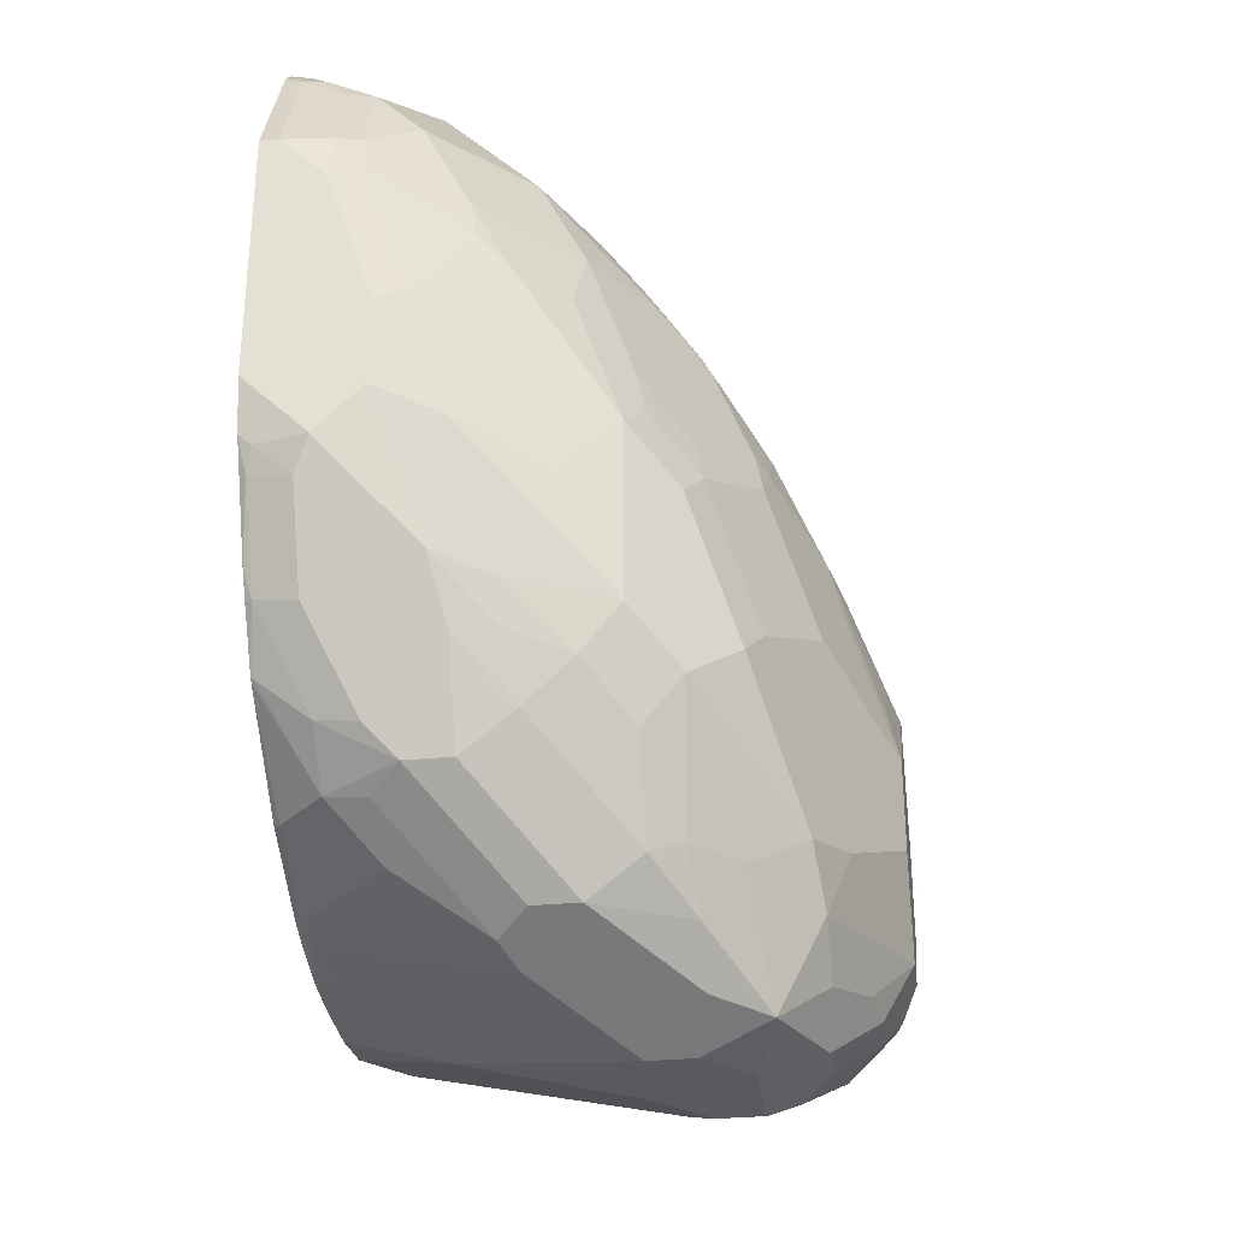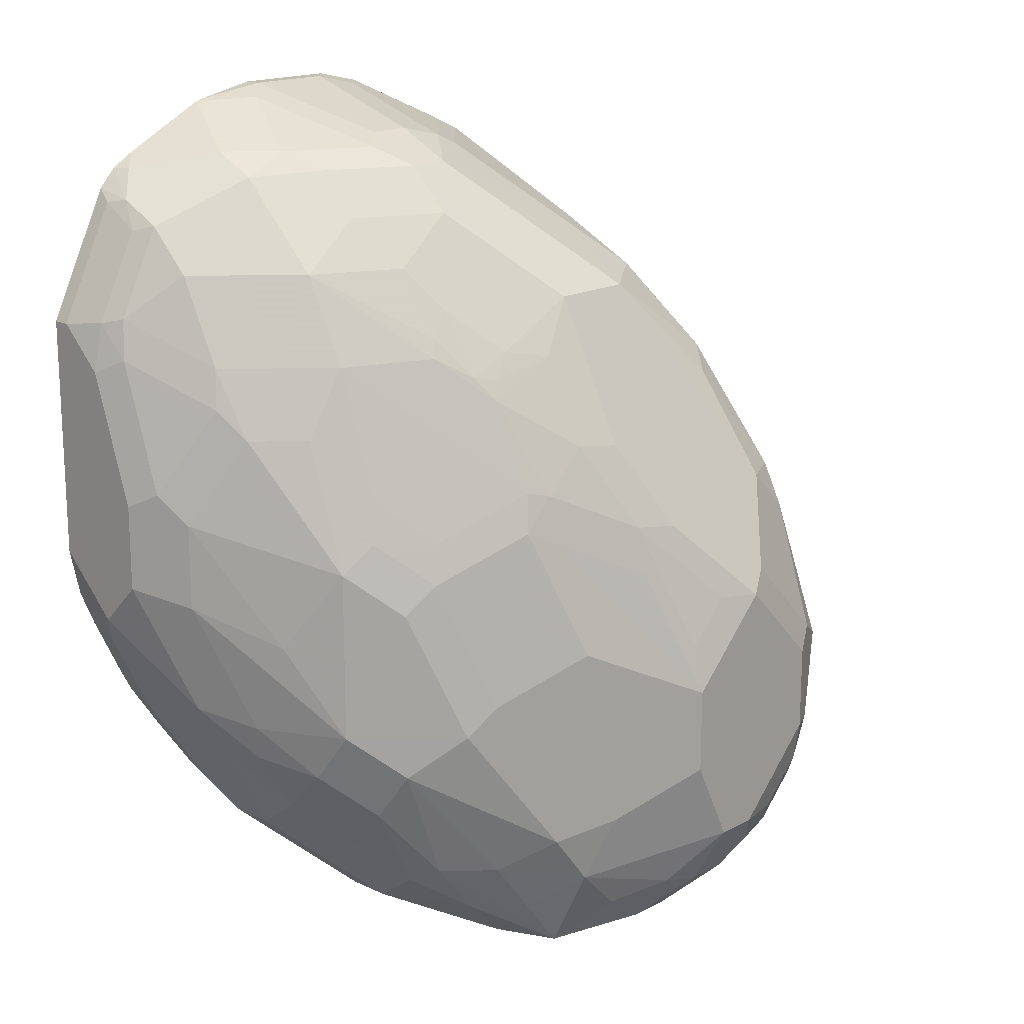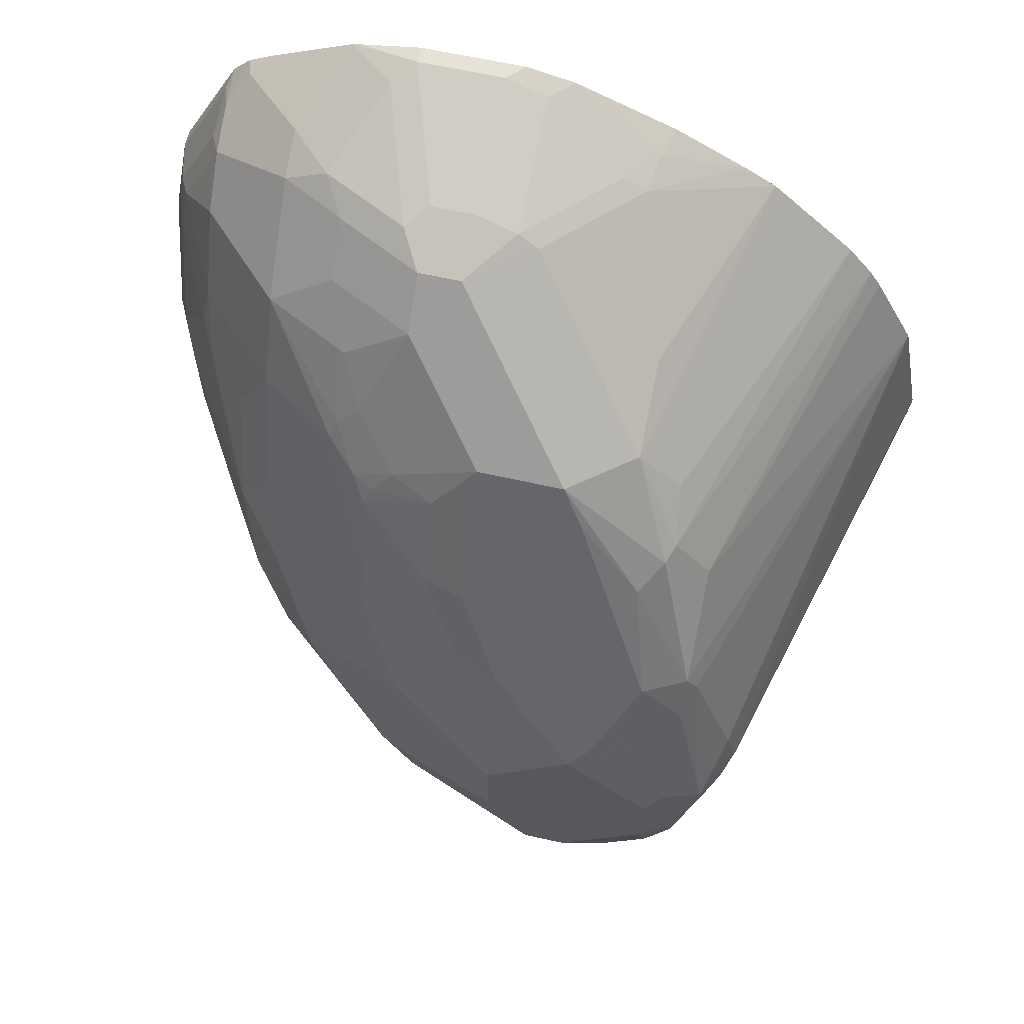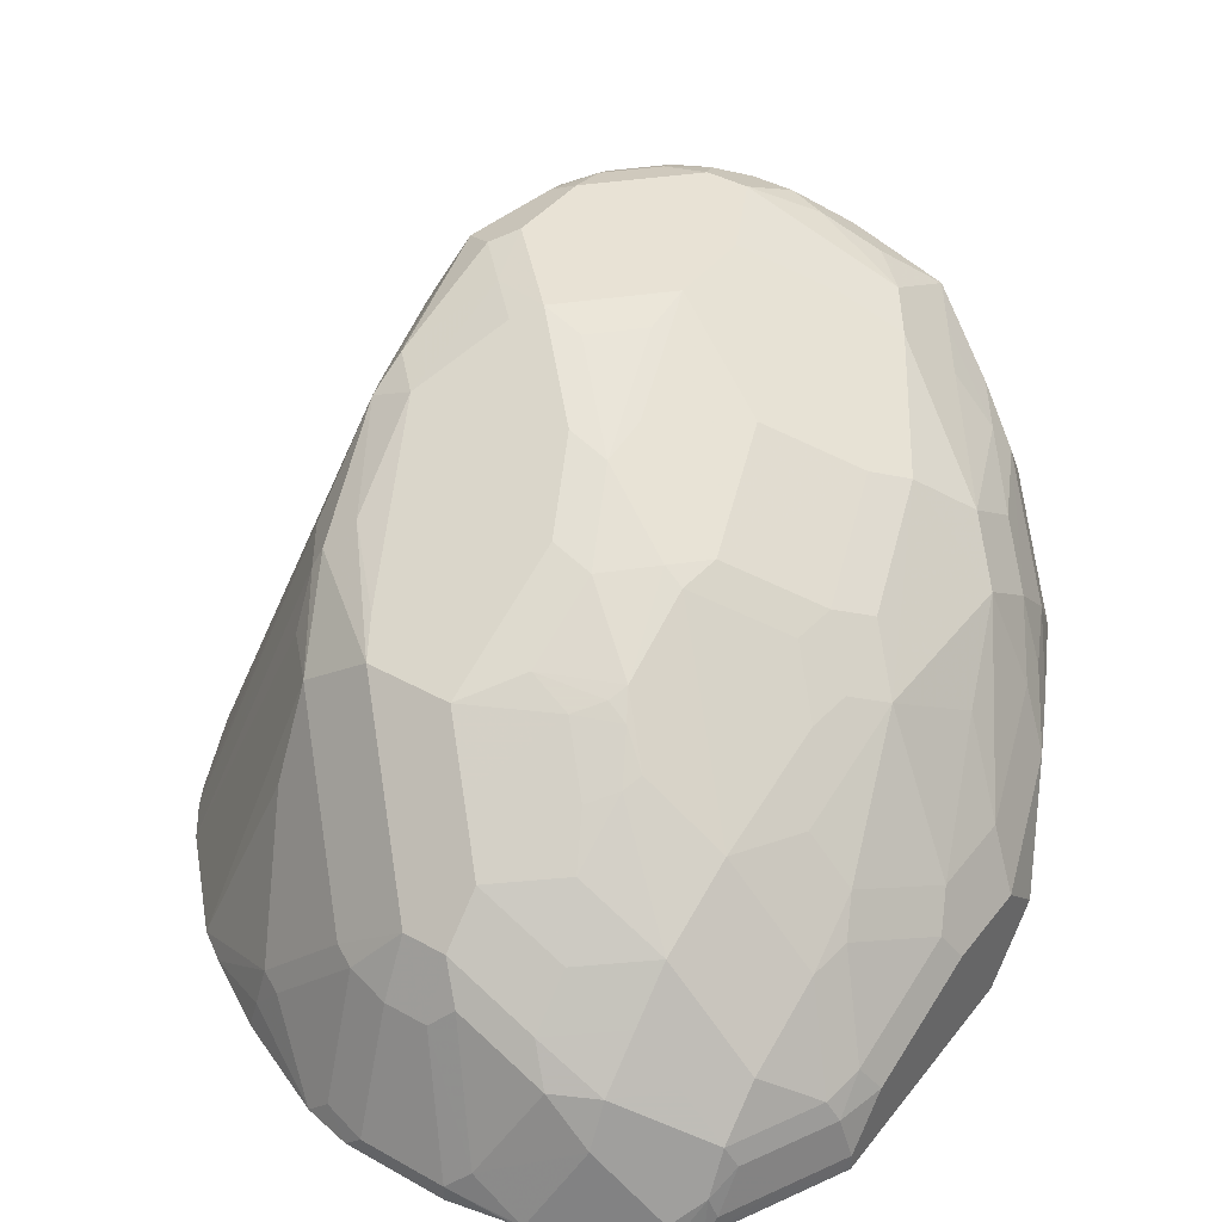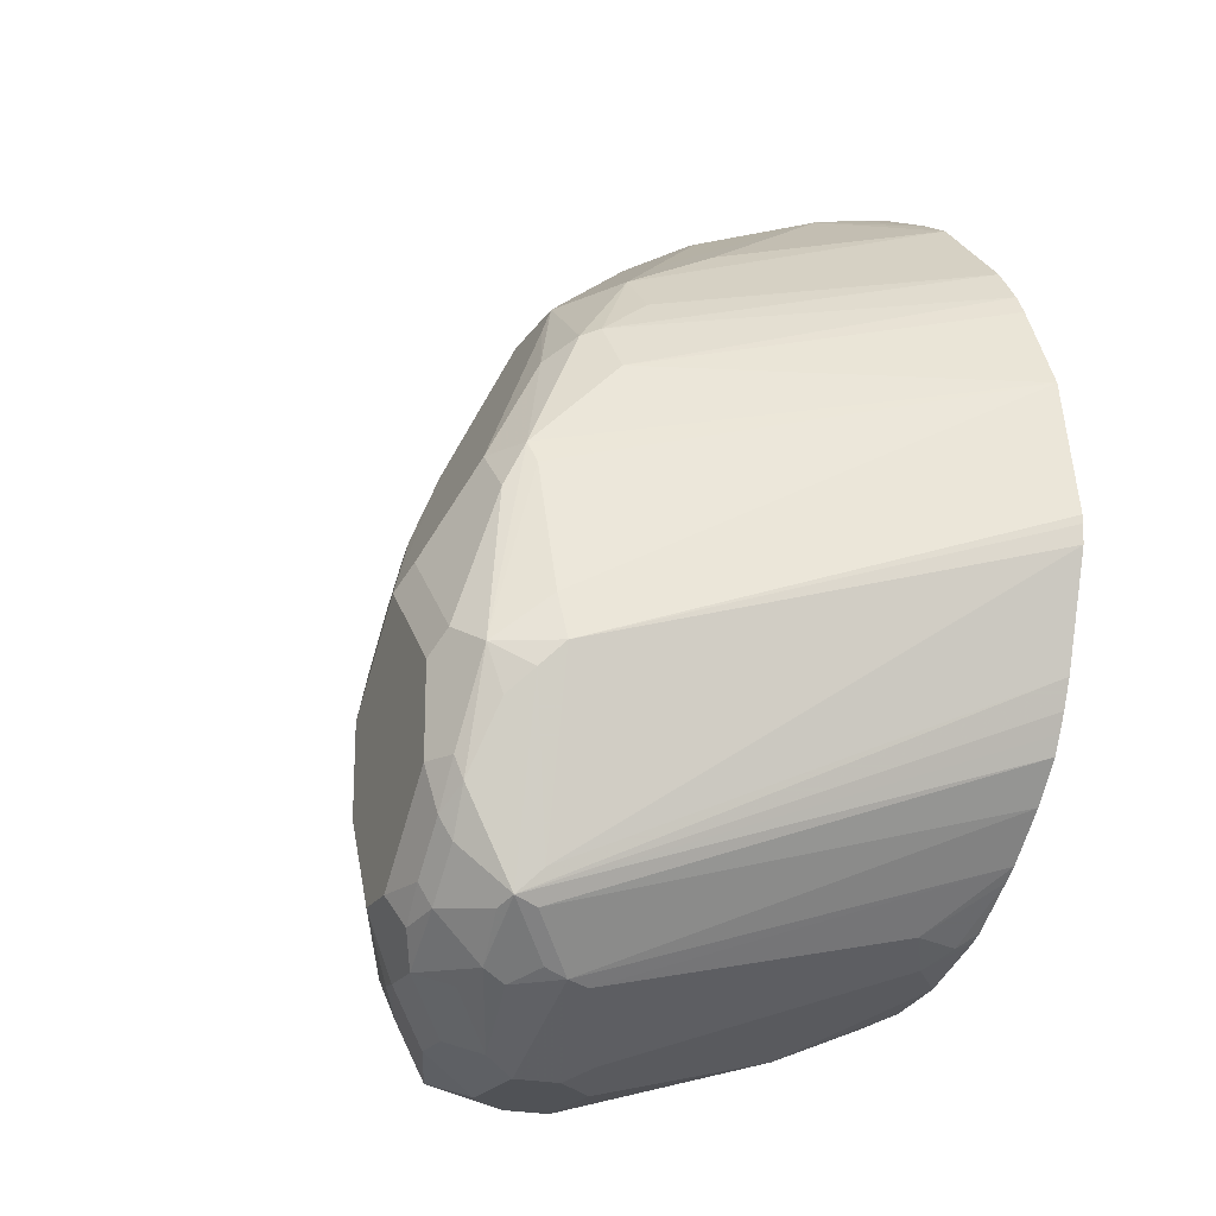
<metadata>
{"format":"obj","ext":"obj","renderer":"f3d","projection":"perspective","resolution":1024,"background":"white","views":[{"elev":-31.7,"azim":-82.4,"up":"+Y"},{"elev":17.0,"azim":-46.5,"up":"+Y"},{"elev":63.5,"azim":12.7,"up":"+Y"},{"elev":40.7,"azim":-145.6,"up":"+Z"},{"elev":-20.9,"azim":66.3,"up":"+Y"}]}
</metadata>
<code>
v -0.3888 -0.219 0.1023
v -0.3888 -0.2225 0.1023
v -0.3992 -0.1643 0.1023
v -0.4381 -0.2738 0.2738
v -0.3893 -0.2301 0.1023
v -0.4174 -0.1278 0.1023
v -0.4655 -0.1552 0.2419
v -0.4655 -0.1917 0.2784
v -0.4609 -0.2008 0.2761
v -0.4427 -0.2555 0.2761
v -0.4503 -0.2738 0.2981
v -0.4427 -0.2829 0.2829
v -0.4564 -0.3468 0.2738
v -0.403 -0.2738 0.1023
v -0.4223 -0.1193 0.1023
v -0.4807 -0.1339 0.2434
v -0.4837 -0.1369 0.251
v -0.4837 -0.1917 0.2875
v -0.4655 -0.2099 0.2875
v -0.4929 -0.1461 0.2624
v -0.4655 -0.2647 0.3057
v -0.4746 -0.2738 0.3103
v -0.4624 -0.3103 0.3042
v -0.4609 -0.3194 0.3012
v -0.4495 -0.2921 0.292
v -0.4609 -0.3559 0.2829
v -0.4076 -0.2848 0.1023
v -0.4333 -0.1047 0.1023
v -0.4837 -0.1187 0.2236
v -0.502 -0.1004 0.2236
v -0.5294 -0.1035 0.2434
v -0.5202 -0.1187 0.251
v -0.5111 -0.1643 0.2738
v -0.5111 -0.2373 0.3103
v -0.502 -0.2282 0.3057
v -0.4837 -0.2464 0.3057
v -0.4746 -0.3103 0.3103
v -0.4723 -0.3286 0.3057
v -0.4701 -0.3377 0.3012
v -0.4685 -0.359 0.286
v -0.4883 -0.3742 0.2829
v -0.4792 -0.3742 0.2647
v -0.4624 -0.359 0.2738
v -0.4148 -0.2993 0.1023
v -0.4112 -0.2921 0.1023
v -0.4698 -0.06823 0.1023
v -0.502 -0.08215 0.1871
v -0.5202 -0.08215 0.2054
v -0.5476 -0.08519 0.2251
v -0.5658 -0.1035 0.2434
v -0.5658 -0.1278 0.2555
v -0.5658 -0.1643 0.2738
v -0.5476 -0.2008 0.292
v -0.5658 -0.1985 0.2875
v -0.5294 -0.235 0.3057
v -0.5476 -0.2738 0.3103
v -0.4929 -0.3286 0.3103
v -0.4906 -0.3468 0.3057
v -0.4883 -0.3559 0.3012
v -0.5172 -0.3712 0.2981
v -0.505 -0.3772 0.286
v -0.5233 -0.3955 0.2677
v -0.4906 -0.3787 0.2738
v -0.4807 -0.3772 0.2555
v -0.4272 -0.314 0.1023
v -0.4834 -0.05934 0.1023
v -0.5202 -0.04564 0.1323
v -0.5568 -0.04564 0.1689
v -0.5841 -0.04868 0.1886
v -0.5841 -0.08519 0.2251
v -0.6024 -0.1217 0.2434
v -0.5841 -0.1255 0.251
v -0.5841 -0.162 0.2692
v -0.6024 -0.1803 0.2692
v -0.6024 -0.2008 0.2738
v -0.5658 -0.219 0.292
v -0.5476 -0.2533 0.3057
v -0.5963 -0.2495 0.286
v -0.6328 -0.2677 0.2677
v -0.5476 -0.3103 0.3103
v -0.5111 -0.3468 0.3103
v -0.505 -0.359 0.3042
v -0.5355 -0.3712 0.2981
v -0.5355 -0.3894 0.2799
v -0.5294 -0.4016 0.2555
v -0.5294 -0.4016 0.2373
v -0.5202 -0.397 0.2282
v -0.4837 -0.3787 0.2464
v -0.4446 -0.3304 0.1023
v -0.5135 -0.04171 0.1023
v -0.5172 -0.04261 0.1156
v -0.5294 -0.0411 0.1301
v -0.5658 -0.0411 0.1666
v -0.5841 -0.03653 0.1643
v -0.6024 -0.04868 0.1886
v -0.6024 -0.06696 0.2069
v -0.6206 -0.1035 0.2251
v -0.6206 -0.1301 0.2419
v -0.6115 -0.1324 0.2464
v -0.6145 -0.14 0.2495
v -0.6115 -0.178 0.2647
v -0.6145 -0.1947 0.2677
v -0.645 -0.2799 0.2616
v -0.651 -0.213 0.2495
v -0.5841 -0.3286 0.292
v -0.5932 -0.3559 0.2829
v -0.5294 -0.3468 0.3103
v -0.5507 -0.3681 0.2951
v -0.575 -0.3742 0.2829
v -0.5932 -0.3924 0.2647
v -0.5537 -0.3894 0.2799
v -0.5658 -0.4016 0.2555
v -0.5476 -0.4016 0.219
v -0.5111 -0.3651 0.1095
v -0.4929 -0.3651 0.1278
v -0.4837 -0.3605 0.1187
v -0.4685 -0.3529 0.1278
v -0.4503 -0.3346 0.1023
v -0.5564 -0.02283 0.1023
v -0.5658 -0.02283 0.1118
v -0.5841 -0.01825 0.1095
v -0.6024 -0.03653 0.1643
v -0.6389 -0.04868 0.1704
v -0.6115 -0.0411 0.1734
v -0.6389 -0.06696 0.1886
v -0.6297 -0.08673 0.2099
v -0.6297 -0.1141 0.2282
v -0.6328 -0.1217 0.2312
v -0.648 -0.1963 0.2464
v -0.648 -0.1415 0.2282
v -0.6815 -0.2799 0.2251
v -0.6632 -0.2981 0.2434
v -0.6084 -0.3346 0.2799
v -0.6632 -0.2251 0.2434
v -0.6815 -0.2069 0.2251
v -0.6693 -0.1947 0.2312
v -0.6236 -0.3498 0.2586
v -0.6084 -0.3712 0.2616
v -0.6419 -0.3498 0.2403
v -0.6267 -0.3712 0.2434
v -0.6084 -0.3894 0.2434
v -0.5841 -0.4016 0.2373
v -0.5841 -0.4016 0.219
v -0.5476 -0.3833 0.146
v -0.5294 -0.3651 0.1023
v -0.5039 -0.3614 0.1023
v -0.4746 -0.3509 0.1023
v -0.4746 -0.3537 0.1095
v -0.4698 -0.3485 0.1023
v -0.5769 -0.01825 0.1023
v -0.6206 -0.01825 0.1095
v -0.6297 -0.02283 0.1187
v -0.6662 -0.05022 0.1552
v -0.6662 -0.06846 0.1734
v -0.648 -0.0411 0.1552
v -0.6662 -0.08673 0.1917
v -0.6662 -0.1232 0.2099
v -0.6662 -0.178 0.2282
v -0.6997 -0.2799 0.1886
v -0.6845 -0.3012 0.2099
v -0.6967 -0.2403 0.2038
v -0.718 -0.2251 0.1704
v -0.6662 -0.3194 0.2282
v -0.6815 -0.1521 0.2069
v -0.6997 -0.1521 0.1886
v -0.718 -0.1886 0.1704
v -0.648 -0.3559 0.2282
v -0.645 -0.3712 0.2069
v -0.6328 -0.3772 0.1765
v -0.6206 -0.3833 0.1825
v -0.5841 -0.3651 0.1095
v -0.645 -0.3712 0.1886
v -0.5777 -0.3635 0.1023
v -0.5587 -0.3651 0.1023
v -0.6206 -0.01825 0.1023
v -0.6461 -0.02332 0.1023
v -0.6499 -0.02426 0.1023
v -0.6662 -0.0411 0.1369
v -0.6936 -0.04793 0.1095
v -0.7028 -0.06846 0.1369
v -0.6845 -0.06846 0.1552
v -0.6845 -0.08673 0.1734
v -0.6845 -0.1232 0.1917
v -0.7119 -0.2738 0.1643
v -0.6967 -0.2951 0.1856
v -0.6845 -0.3194 0.1917
v -0.7301 -0.219 0.146
v -0.721 -0.2464 0.1552
v -0.7028 -0.1232 0.1734
v -0.7058 -0.14 0.1765
v -0.724 -0.1765 0.1582
v -0.6815 -0.3346 0.1704
v -0.6815 -0.3346 0.1521
v -0.6693 -0.3407 0.1399
v -0.6662 -0.3377 0.1232
v -0.648 -0.3559 0.1415
v -0.6115 -0.3559 0.105
v -0.6024 -0.3605 0.1072
v -0.5932 -0.3597 0.1023
v -0.6864 -0.04253 0.1023
v -0.696 -0.04823 0.1023
v -0.7028 -0.05934 0.1187
v -0.7073 -0.07075 0.1278
v -0.721 -0.105 0.1369
v -0.7028 -0.08673 0.1552
v -0.7301 -0.2373 0.1278
v -0.724 -0.2495 0.1217
v -0.6997 -0.2981 0.1704
v -0.7301 -0.1826 0.146
v -0.724 -0.1217 0.1399
v -0.7301 -0.1278 0.1278
v -0.6997 -0.2981 0.1339
v -0.6876 -0.3224 0.1399
v -0.6845 -0.3194 0.1232
v -0.648 -0.3377 0.105
v -0.6876 -0.3042 0.1035
v -0.6866 -0.3043 0.1023
v -0.6093 -0.3549 0.1023
v -0.6024 -0.3572 0.1023
v -0.5984 -0.3585 0.1023
v -0.7034 -0.05604 0.1023
v -0.7058 -0.06088 0.1095
v -0.718 -0.08519 0.1095
v -0.7256 -0.1073 0.1278
v -0.7301 -0.219 0.1095
v -0.7256 -0.2373 0.1072
v -0.721 -0.2464 0.105
v -0.7028 -0.2829 0.105
v -0.7058 -0.2859 0.1217
v -0.7301 -0.1095 0.1095
v -0.6459 -0.3366 0.1023
v -0.6877 -0.3032 0.1023
v -0.7277 -0.1047 0.1023
v -0.7301 -0.2118 0.1023
v -0.7256 -0.2323 0.1023
v -0.707 -0.2724 0.1023
v -0.7017 -0.2818 0.1023
v -0.7301 -0.1095 0.1023
f 129 158 136
f 131 159 160
f 131 160 132
f 131 135 161
f 131 161 162
f 132 160 163
f 135 136 164
f 132 163 139
f 132 139 137
f 132 137 133
f 131 162 159
f 129 157 158
f 123 156 125
f 128 157 130
f 128 156 157
f 127 156 128
f 126 156 127
f 124 152 155
f 123 155 153
f 123 154 156
f 123 153 154
f 122 152 124
f 122 151 152
f 135 164 165
f 121 175 151
f 129 130 157
f 135 165 166
f 144 174 145
f 136 158 157
f 121 150 175
f 153 155 178
f 153 181 154
f 153 180 181
f 153 179 180
f 152 178 155
f 152 177 178
f 151 177 152
f 151 176 177
f 151 175 176
f 147 149 148
f 144 173 174
f 135 166 161
f 144 171 173
f 143 171 144
f 143 170 171
f 143 169 170
f 142 172 143
f 142 168 172
f 141 168 142
f 140 167 168
f 140 168 141
f 139 163 167
f 139 167 140
f 137 139 138
f 136 157 164
f 143 172 169
f 120 150 121
f 101 128 130
f 118 148 149
f 103 131 132
f 102 129 104
f 101 130 129
f 153 178 179
f 101 129 102
f 100 128 101
f 98 128 100
f 98 127 128
f 98 100 99
f 97 127 98
f 97 126 127
f 96 126 97
f 96 156 126
f 96 125 156
f 95 155 123
f 95 124 155
f 95 122 124
f 95 125 96
f 95 123 125
f 94 151 122
f 94 121 151
f 93 121 94
f 93 120 121
f 92 120 93
f 92 119 120
f 103 132 133
f 103 133 105
f 103 134 135
f 103 135 131
f 117 148 118
f 116 148 117
f 116 147 148
f 116 146 147
f 114 116 115
f 114 146 116
f 114 145 146
f 114 144 145
f 113 144 114
f 113 143 144
f 110 112 111
f 110 142 112
f 119 150 120
f 110 141 142
f 110 139 140
f 110 138 139
f 106 108 107
f 106 109 108
f 106 110 109
f 106 138 110
f 106 137 138
f 106 133 137
f 105 133 106
f 104 135 134
f 104 136 135
f 104 129 136
f 110 140 141
f 154 181 182
f 177 179 178
f 156 182 183
f 202 222 203
f 202 221 222
f 201 221 202
f 198 220 199
f 198 219 220
f 198 218 219
f 197 215 218
f 197 218 198
f 196 215 197
f 195 217 215
f 195 216 217
f 195 215 196
f 193 195 194
f 193 214 195
f 193 213 214
f 193 229 213
f 193 212 229
f 193 207 212
f 192 207 193
f 192 208 207
f 191 211 209
f 191 210 211
f 190 210 191
f 189 210 190
f 189 204 210
f 203 222 223
f 203 223 224
f 204 224 210
f 206 225 226
f 230 233 238
f 228 236 237
f 228 237 232
f 227 236 228
f 227 235 236
f 226 235 227
f 225 235 226
f 225 234 235
f 223 230 224
f 223 233 230
f 221 223 222
f 221 233 223
f 189 205 204
f 216 232 217
f 215 217 231
f 215 231 218
f 214 228 216
f 213 228 214
f 213 229 228
f 211 224 230
f 210 224 211
f 207 229 212
f 207 228 229
f 207 227 228
f 207 226 227
f 206 226 207
f 216 228 232
f 187 225 206
f 187 234 225
f 187 238 234
f 169 194 195
f 169 193 194
f 169 172 193
f 168 193 172
f 168 192 193
f 167 192 168
f 167 186 192
f 165 191 166
f 165 190 191
f 165 189 190
f 164 189 165
f 164 183 189
f 169 195 196
f 162 188 184
f 162 209 187
f 162 191 209
f 162 166 191
f 161 166 162
f 160 167 163
f 160 186 167
f 160 185 186
f 159 162 184
f 159 185 160
f 159 184 185
f 157 183 164
f 156 183 157
f 162 187 188
f 154 182 156
f 169 196 197
f 169 198 170
f 187 230 238
f 187 211 230
f 187 209 211
f 186 208 192
f 185 208 186
f 184 187 206
f 184 188 187
f 184 208 185
f 184 207 208
f 184 206 207
f 182 189 183
f 182 205 189
f 169 197 198
f 181 205 182
f 180 205 181
f 180 204 205
f 180 224 204
f 180 203 224
f 179 200 201
f 179 202 180
f 179 201 202
f 91 119 92
f 177 200 179
f 173 198 199
f 171 198 173
f 170 198 171
f 180 202 203
f 90 119 91
f 195 214 216
f 88 117 89
f 18 33 34
f 18 32 33
f 18 20 32
f 17 31 20
f 17 30 31
f 16 30 17
f 16 29 30
f 16 28 29
f 15 28 16
f 14 26 27
f 13 26 14
f 12 26 13
f 12 25 26
f 11 19 21
f 11 25 12
f 11 24 25
f 11 23 24
f 11 37 23
f 11 22 37
f 11 21 22
f 9 11 10
f 8 20 18
f 8 17 20
f 8 11 9
f 8 19 11
f 18 34 35
f 18 35 36
f 18 36 19
f 19 36 21
f 30 47 48
f 30 46 47
f 29 46 30
f 28 46 29
f 26 45 27
f 26 44 45
f 26 43 44
f 26 64 43
f 26 42 64
f 26 41 42
f 26 40 41
f 26 39 40
f 8 18 19
f 24 26 25
f 24 38 39
f 23 38 24
f 23 37 38
f 22 57 37
f 22 81 57
f 22 107 81
f 22 80 107
f 22 56 80
f 22 34 56
f 22 36 34
f 21 36 22
f 20 31 32
f 24 39 26
f 7 17 8
f 7 16 17
f 7 15 16
f 1 235 234
f 1 236 235
f 1 237 236
f 1 232 237
f 1 217 232
f 1 231 217
f 1 218 231
f 1 219 218
f 1 220 219
f 1 199 220
f 1 173 199
f 1 174 173
f 1 234 238
f 1 145 174
f 1 147 146
f 1 149 147
f 1 118 149
f 1 89 118
f 1 65 89
f 1 44 65
f 1 45 44
f 1 27 45
f 1 14 27
f 1 5 14
f 1 2 5
f 89 117 118
f 1 146 145
f 30 48 31
f 1 238 233
f 1 221 201
f 6 15 7
f 5 13 14
f 4 13 5
f 4 12 13
f 4 11 12
f 4 10 11
f 3 10 4
f 3 9 10
f 3 8 9
f 3 7 8
f 3 6 7
f 2 4 5
f 1 233 221
f 1 4 2
f 1 6 3
f 1 15 6
f 1 46 28
f 1 66 46
f 1 90 66
f 1 119 90
f 1 150 119
f 1 175 150
f 1 176 175
f 1 177 176
f 1 200 177
f 1 201 200
f 1 3 4
f 31 48 49
f 1 28 15
f 31 70 50
f 71 99 72
f 71 98 99
f 71 97 98
f 70 97 71
f 70 96 97
f 70 95 96
f 69 122 95
f 69 94 122
f 69 93 94
f 68 93 69
f 67 93 68
f 67 92 93
f 67 91 92
f 66 91 67
f 66 90 91
f 64 89 65
f 64 88 89
f 64 87 88
f 64 86 87
f 64 85 86
f 63 85 64
f 62 85 63
f 62 84 85
f 60 107 83
f 60 81 107
f 72 99 100
f 72 100 73
f 73 100 74
f 74 101 102
f 88 116 117
f 31 49 70
f 87 116 88
f 86 116 87
f 86 115 116
f 86 114 115
f 86 113 114
f 85 113 86
f 85 143 113
f 85 142 143
f 85 112 142
f 84 112 85
f 60 82 81
f 84 111 112
f 83 110 111
f 83 109 110
f 83 108 109
f 80 106 107
f 80 105 106
f 80 103 105
f 79 134 103
f 79 104 134
f 79 103 80
f 78 102 79
f 74 100 101
f 74 102 75
f 83 107 108
f 60 62 61
f 79 102 104
f 60 111 84
f 46 67 47
f 46 66 67
f 43 65 44
f 43 64 65
f 42 63 64
f 41 59 60
f 41 63 42
f 41 62 63
f 41 61 62
f 41 60 61
f 40 59 41
f 39 59 40
f 38 59 39
f 38 58 59
f 38 57 81
f 37 57 38
f 34 55 56
f 34 54 55
f 34 53 54
f 34 52 53
f 34 36 35
f 33 52 34
f 32 52 33
f 32 51 52
f 60 84 62
f 32 50 51
f 31 50 32
f 47 67 48
f 48 67 68
f 38 81 58
f 48 69 49
f 59 82 60
f 58 82 59
f 48 68 69
f 58 81 82
f 56 102 78
f 56 75 102
f 56 76 75
f 56 79 80
f 55 77 56
f 54 73 74
f 54 77 55
f 54 56 77
f 54 76 56
f 56 78 79
f 60 83 111
f 54 75 76
f 49 95 70
f 50 71 72
f 50 72 51
f 50 70 71
f 52 72 73
f 51 72 52
f 52 73 54
f 52 54 53
f 54 74 75
f 49 69 95

</code>
